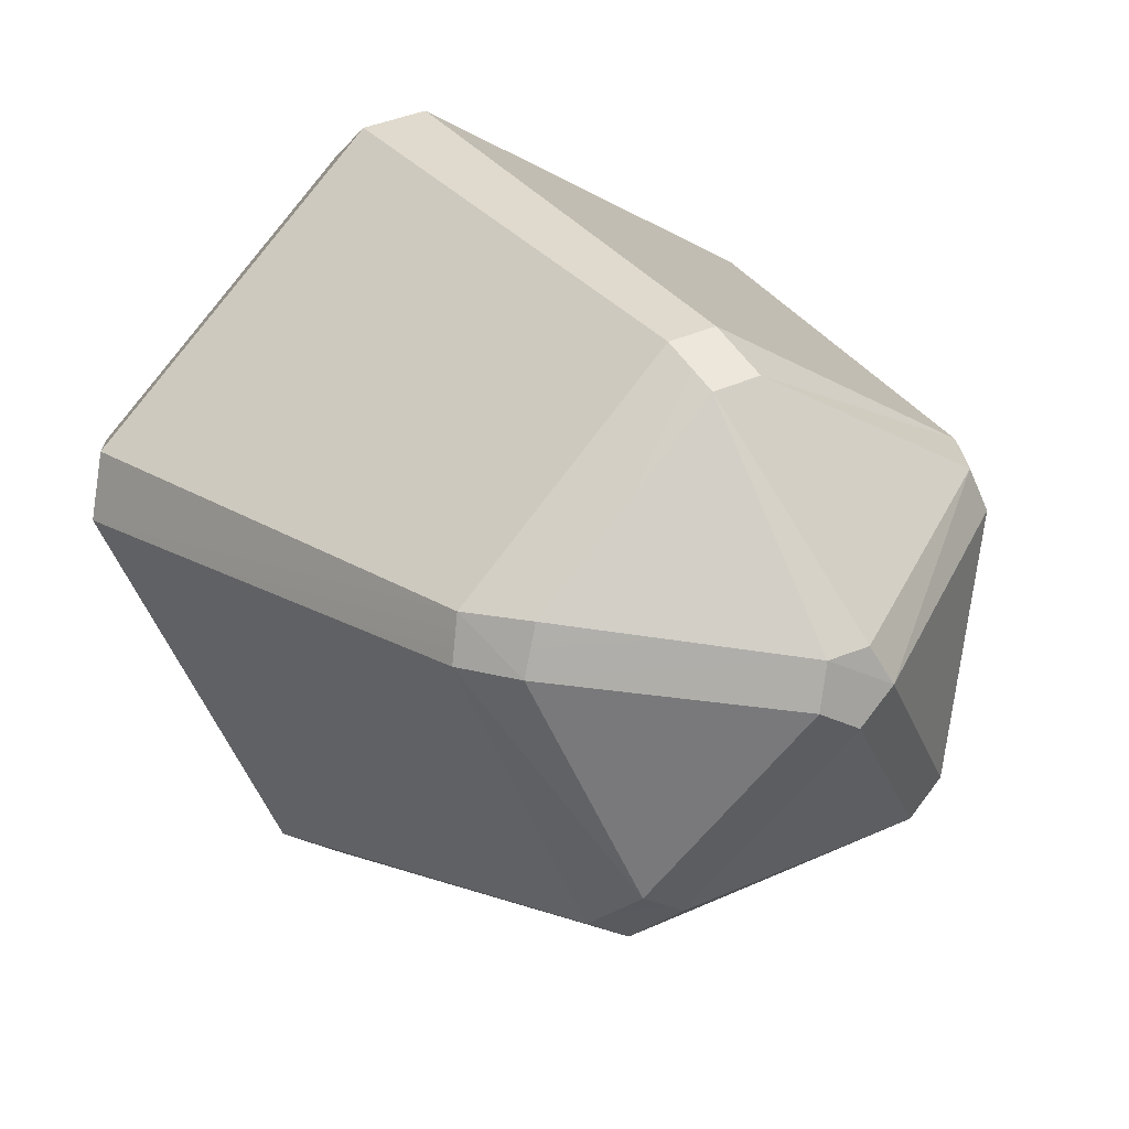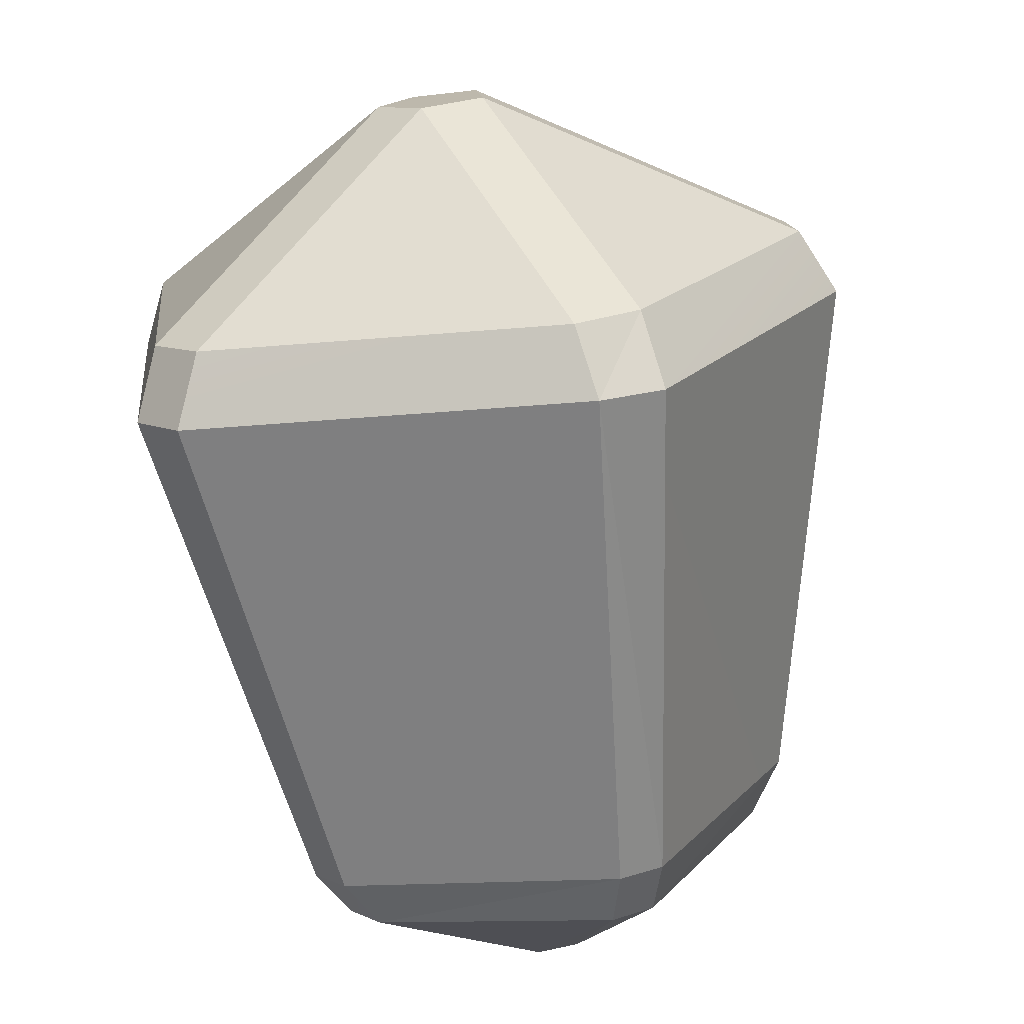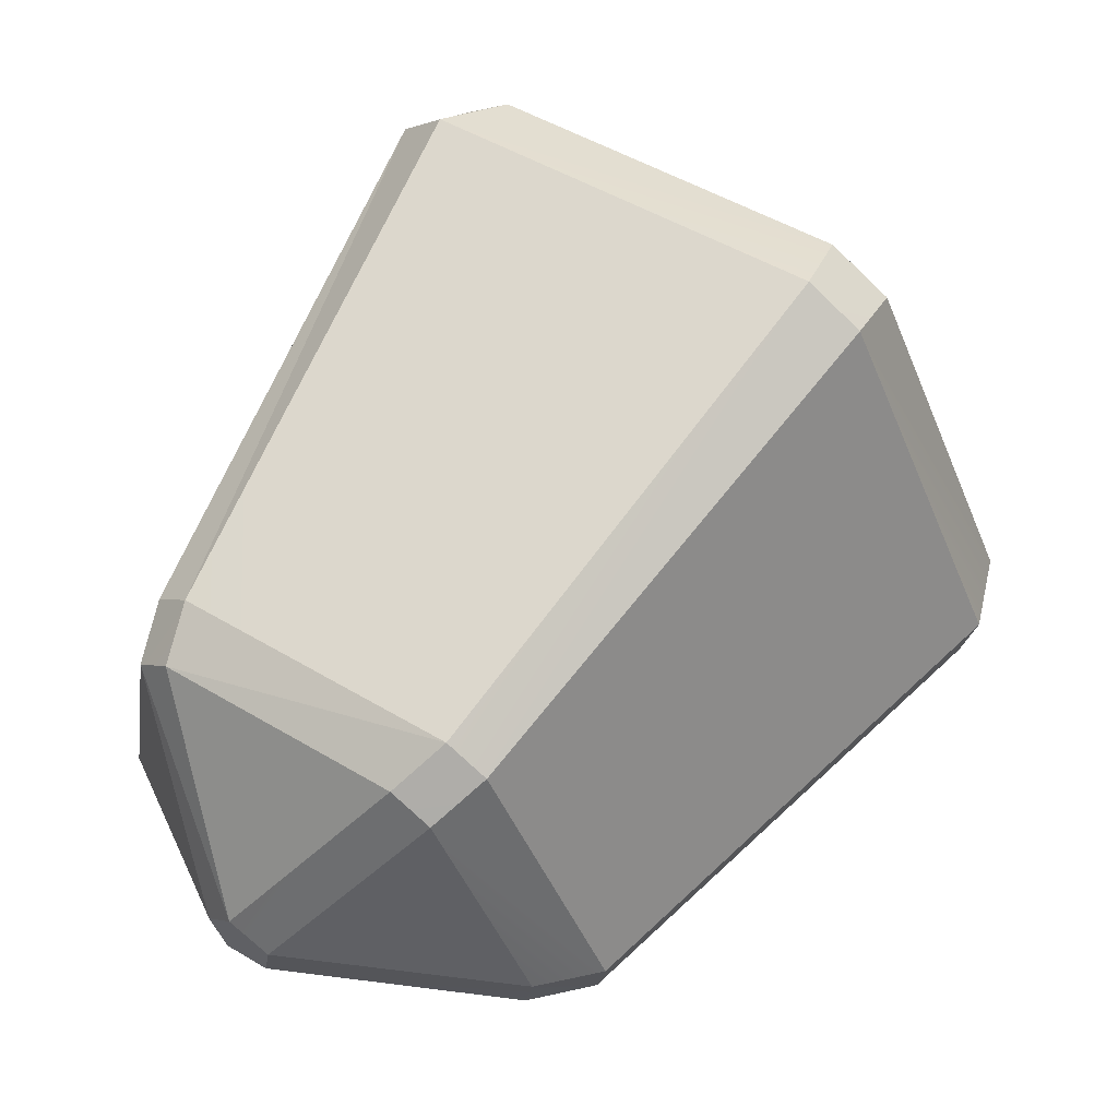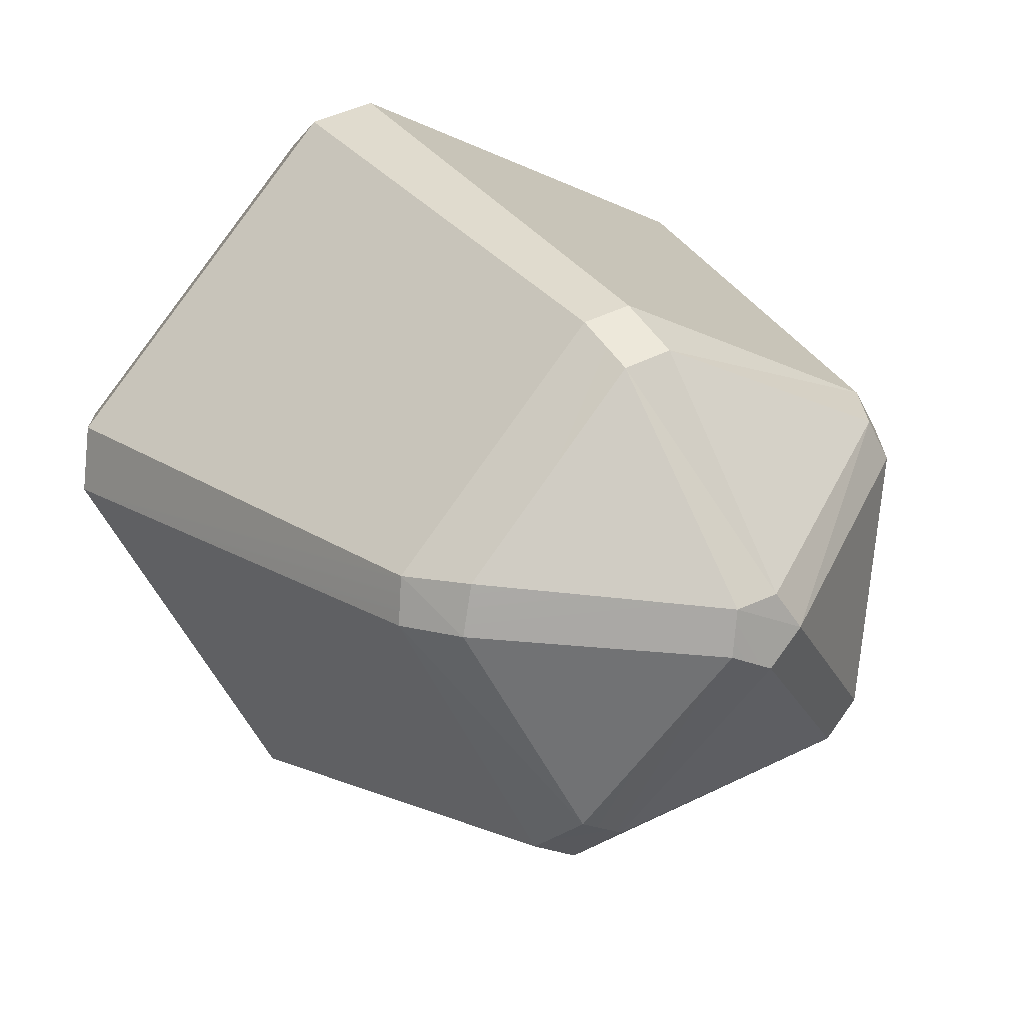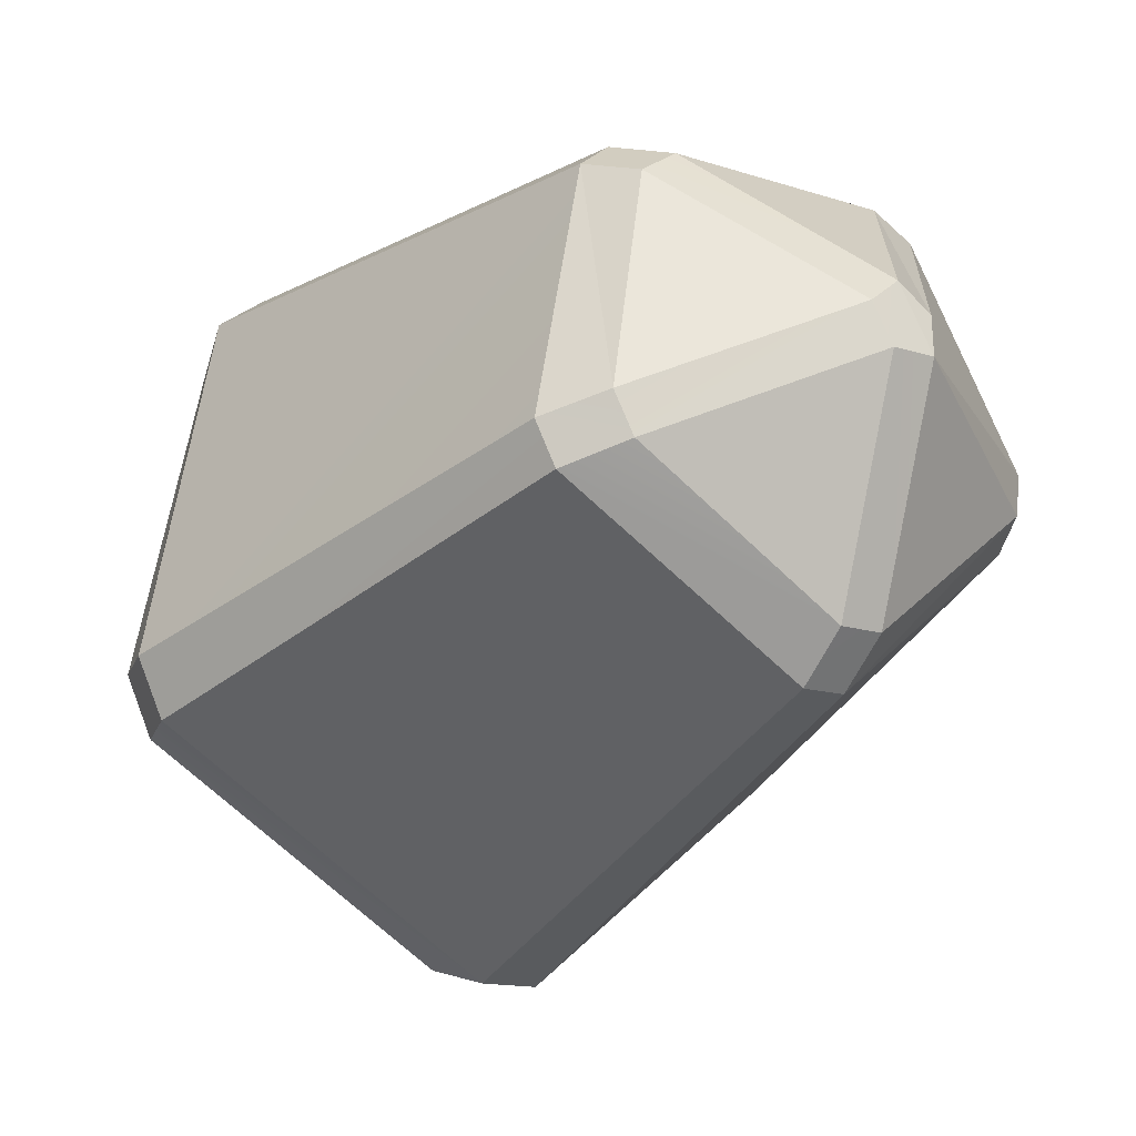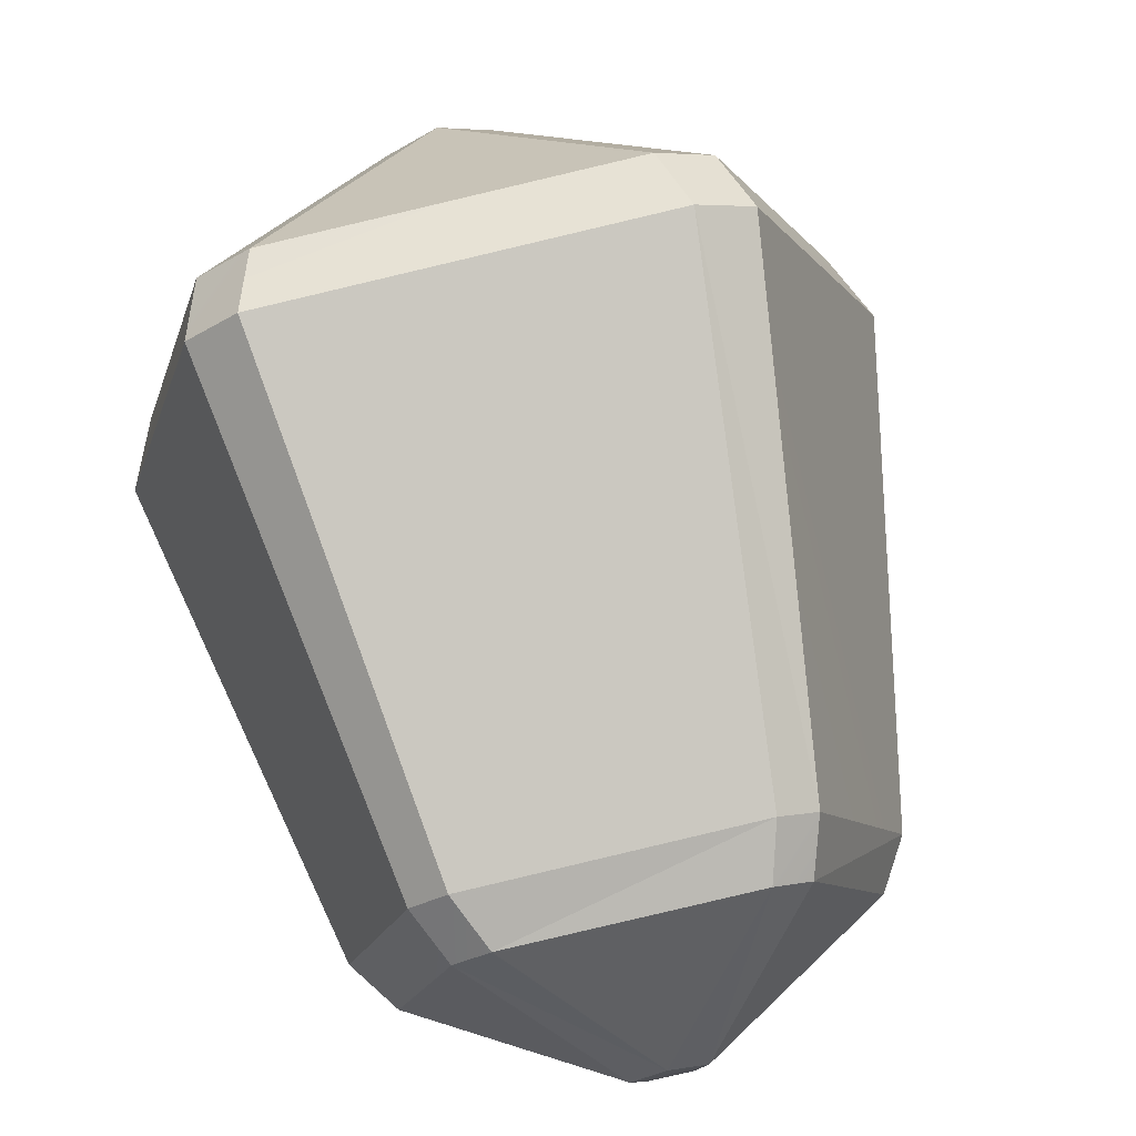
<metadata>
{"format":"obj","ext":"obj","renderer":"f3d","projection":"perspective","resolution":1024,"background":"white","views":[{"elev":-48.5,"azim":-149.4,"up":"+Z"},{"elev":53.2,"azim":-106.7,"up":"+Z"},{"elev":-11.7,"azim":-30.9,"up":"+Z"},{"elev":-46.3,"azim":-146.5,"up":"+Z"},{"elev":-24.9,"azim":-177.4,"up":"+Y"},{"elev":21.8,"azim":-117.0,"up":"+Z"}]}
</metadata>
<code>
g Stone_11
v 0.02369 -0.08981 0.06453
v -0.02973 -0.02405 0.1116
v 0.06427 -0.01107 0.09953
v 0.1073 -0.04491 0.002911
v 0.03822 -0.09199 0.0529
v 0.07892 -0.01319 0.08819
v 0.1018 0.06657 0.01595
v 0.1135 -0.02838 -0.0008162
v 0.08508 0.0031 0.08436
v 0.01665 0.09043 0.08457
v 0.09172 0.07892 0.02469
v 0.0751 0.01533 0.09327
v -0.03196 -0.006213 0.1147
v 0.003584 0.08154 0.09392
v 0.06203 0.006624 0.1026
v -0.112 -0.006458 -0.03895
v -0.07512 -0.05089 -0.07101
v -0.08835 0.006439 -0.0971
v -0.06547 -0.05238 -0.07882
v -0.01985 -0.02048 -0.1119
v -0.07863 0.004979 -0.1047
v -0.01525 -0.009401 -0.1147
v -0.02211 0.0546 -0.1039
v -0.07397 0.01595 -0.1073
v -0.03013 0.06311 -0.09739
v -0.07964 0.07077 -0.05751
v -0.08067 0.02425 -0.1015
v -0.08877 0.06478 -0.05096
v -0.1135 0.005543 -0.03685
v -0.08841 0.01823 -0.09555
v -0.02973 -0.02405 0.1116
v -0.04945 -0.02418 0.1037
v -0.05025 -0.006895 0.1064
v 0.1135 -0.02838 -0.0008162
v 0.1018 0.06657 0.01595
v 0.1072 -0.03085 -0.01894
v 0.1072 -0.03085 -0.01894
v 0.1018 0.06657 0.01595
v 0.09524 0.07466 -0.0008757
v -0.02973 -0.02405 0.1116
v -0.05025 -0.006895 0.1064
v -0.03196 -0.006213 0.1147
v 0.08513 0.0867 0.007772
v 0.09524 0.07466 -0.0008757
v 0.09172 0.07892 0.02469
v 0.09172 0.07892 0.02469
v 0.09524 0.07466 -0.0008757
v 0.1018 0.06657 0.01595
v -0.04945 -0.02418 0.1037
v -0.1089 -0.009495 -0.02322
v -0.05025 -0.006895 0.1064
v -0.05025 -0.006895 0.1064
v -0.1089 -0.009495 -0.02322
v -0.1102 0.002928 -0.02103
v -0.112 -0.006458 -0.03895
v -0.08835 0.006439 -0.0971
v -0.1135 0.005543 -0.03685
v -0.1135 0.005543 -0.03685
v -0.08835 0.006439 -0.0971
v -0.08841 0.01823 -0.09555
v -0.08835 0.006439 -0.0971
v -0.08067 0.02425 -0.1015
v -0.08841 0.01823 -0.09555
v -0.08067 0.02425 -0.1015
v -0.07964 0.07077 -0.05751
v -0.08841 0.01823 -0.09555
v -0.08841 0.01823 -0.09555
v -0.07964 0.07077 -0.05751
v -0.08877 0.06478 -0.05096
v -0.02211 0.0546 -0.1039
v -0.01387 0.06954 -0.0911
v -0.03013 0.06311 -0.09739
v -0.08237 0.07247 -0.0373
v -0.1102 0.002928 -0.02103
v -0.08877 0.06478 -0.05096
v -0.08877 0.06478 -0.05096
v -0.1102 0.002928 -0.02103
v -0.1135 0.005543 -0.03685
v -0.1089 -0.009495 -0.02322
v -0.06654 -0.0616 -0.06045
v -0.112 -0.006458 -0.03895
v -0.112 -0.006458 -0.03895
v -0.06654 -0.0616 -0.06045
v -0.07512 -0.05089 -0.07101
v 0.00245 -0.01433 -0.1106
v -0.007366 0.06086 -0.09731
v -0.01525 -0.009401 -0.1147
v -0.01525 -0.009401 -0.1147
v -0.007366 0.06086 -0.09731
v -0.02211 0.0546 -0.1039
v -0.02211 0.0546 -0.1039
v -0.007366 0.06086 -0.09731
v -0.01387 0.06954 -0.0911
v -0.03196 -0.006213 0.1147
v 0.06203 0.006624 0.1026
v -0.02973 -0.02405 0.1116
v 0.06427 -0.01107 0.09953
v 0.06203 0.006624 0.1026
v 0.0751 0.01533 0.09327
v 0.06427 -0.01107 0.09953
v 0.07892 -0.01319 0.08819
v 0.08508 0.0031 0.08436
v 0.08508 0.0031 0.08436
v 0.1135 -0.02838 -0.0008162
v 0.07892 -0.01319 0.08819
v 0.1073 -0.04491 0.002911
v 0.06203 0.006624 0.1026
v 0.003584 0.08154 0.09392
v 0.0751 0.01533 0.09327
v 0.01665 0.09043 0.08457
v 0.07892 -0.01319 0.08819
v 0.03822 -0.09199 0.0529
v 0.06427 -0.01107 0.09953
v 0.02369 -0.08981 0.06453
v 0.0751 0.01533 0.09327
v 0.09172 0.07892 0.02469
v 0.08508 0.0031 0.08436
v 0.1018 0.06657 0.01595
v 0.02369 -0.08981 0.06453
v -0.04945 -0.02418 0.1037
v -0.02973 -0.02405 0.1116
v 0.01087 -0.09739 0.05112
v 0.02369 -0.08981 0.06453
v 0.03822 -0.09199 0.0529
v 0.01087 -0.09739 0.05112
v 0.02413 -0.09941 0.04037
v 0.03822 -0.09199 0.0529
v 0.1073 -0.04491 0.002911
v 0.02413 -0.09941 0.04037
v 0.101 -0.04702 -0.01528
v 0.1073 -0.04491 0.002911
v 0.1135 -0.02838 -0.0008162
v 0.101 -0.04702 -0.01528
v 0.1072 -0.03085 -0.01894
v -0.05025 -0.006895 0.1064
v -0.01155 0.0908 0.08358
v -0.03196 -0.006213 0.1147
v 0.003584 0.08154 0.09392
v -0.01155 0.0908 0.08358
v 0.00152 0.09941 0.07428
v 0.003584 0.08154 0.09392
v 0.01665 0.09043 0.08457
v 0.00152 0.09941 0.07428
v 0.08513 0.0867 0.007772
v 0.01665 0.09043 0.08457
v 0.09172 0.07892 0.02469
v 0.02413 -0.09941 0.04037
v -0.05689 -0.06316 -0.06823
v 0.01087 -0.09739 0.05112
v -0.06654 -0.0616 -0.06045
v 0.1072 -0.03085 -0.01894
v 0.00245 -0.01433 -0.1106
v 0.101 -0.04702 -0.01528
v -0.002211 -0.02587 -0.1079
v 0.08513 0.0867 0.007772
v -0.01387 0.06954 -0.0911
v 0.09524 0.07466 -0.0008757
v -0.007366 0.06086 -0.09731
v -0.01155 0.0908 0.08358
v -0.08237 0.07247 -0.0373
v 0.00152 0.09941 0.07428
v -0.07324 0.07861 -0.04388
v -0.06547 -0.05238 -0.07882
v -0.07863 0.004979 -0.1047
v -0.07512 -0.05089 -0.07101
v -0.08835 0.006439 -0.0971
v -0.08835 0.006439 -0.0971
v -0.07863 0.004979 -0.1047
v -0.08067 0.02425 -0.1015
v -0.07397 0.01595 -0.1073
v -0.07397 0.01595 -0.1073
v -0.02211 0.0546 -0.1039
v -0.08067 0.02425 -0.1015
v -0.03013 0.06311 -0.09739
v -0.07863 0.004979 -0.1047
v -0.01985 -0.02048 -0.1119
v -0.07397 0.01595 -0.1073
v -0.01525 -0.009401 -0.1147
v -0.01387 0.06954 -0.0911
v -0.07324 0.07861 -0.04388
v -0.03013 0.06311 -0.09739
v -0.07964 0.07077 -0.05751
v -0.07324 0.07861 -0.04388
v -0.08237 0.07247 -0.0373
v -0.07964 0.07077 -0.05751
v -0.08877 0.06478 -0.05096
v -0.1102 0.002928 -0.02103
v -0.1089 -0.009495 -0.02322
v -0.1135 0.005543 -0.03685
v -0.112 -0.006458 -0.03895
v -0.06654 -0.0616 -0.06045
v -0.05689 -0.06316 -0.06823
v -0.07512 -0.05089 -0.07101
v -0.06547 -0.05238 -0.07882
v -0.05689 -0.06316 -0.06823
v -0.002211 -0.02587 -0.1079
v -0.06547 -0.05238 -0.07882
v -0.01985 -0.02048 -0.1119
v -0.002211 -0.02587 -0.1079
v 0.00245 -0.01433 -0.1106
v -0.01985 -0.02048 -0.1119
v -0.01525 -0.009401 -0.1147
v 0.01087 -0.09739 0.05112
v -0.06654 -0.0616 -0.06045
v -0.04945 -0.02418 0.1037
v -0.1089 -0.009495 -0.02322
v 0.101 -0.04702 -0.01528
v -0.002211 -0.02587 -0.1079
v 0.02413 -0.09941 0.04037
v -0.05689 -0.06316 -0.06823
v 0.09524 0.07466 -0.0008757
v -0.007366 0.06086 -0.09731
v 0.1072 -0.03085 -0.01894
v 0.00245 -0.01433 -0.1106
v 0.00152 0.09941 0.07428
v -0.07324 0.07861 -0.04388
v 0.08513 0.0867 0.007772
v -0.01387 0.06954 -0.0911
v -0.05025 -0.006895 0.1064
v -0.1102 0.002928 -0.02103
v -0.01155 0.0908 0.08358
v -0.08237 0.07247 -0.0373
g Stone_11_0
f 3 2 1
f 6 5 4
f 9 8 7
f 12 11 10
f 15 14 13
f 18 17 16
f 21 20 19
f 24 23 22
f 27 26 25
f 30 29 28
f 33 32 31
f 36 35 34
f 39 38 37
f 42 41 40
f 45 44 43
f 48 47 46
f 51 50 49
f 54 53 52
f 57 56 55
f 60 59 58
f 63 62 61
f 66 65 64
f 69 68 67
f 72 71 70
f 75 74 73
f 78 77 76
f 81 80 79
f 84 83 82
f 87 86 85
f 90 89 88
f 93 92 91
f 96 95 94
f 97 95 96
f 100 99 98
f 101 99 100
f 101 102 99
f 105 104 103
f 106 104 105
f 109 108 107
f 110 108 109
f 113 112 111
f 114 112 113
f 117 116 115
f 118 116 117
f 121 120 119
f 122 119 120
f 125 124 123
f 126 124 125
f 129 128 127
f 130 128 129
f 133 132 131
f 134 132 133
f 137 136 135
f 138 136 137
f 141 140 139
f 142 140 141
f 145 144 143
f 146 144 145
f 149 148 147
f 150 148 149
f 153 152 151
f 154 152 153
f 157 156 155
f 158 156 157
f 161 160 159
f 162 160 161
f 165 164 163
f 166 164 165
f 169 168 167
f 169 170 168
f 173 172 171
f 174 172 173
f 177 176 175
f 178 176 177
f 181 180 179
f 182 180 181
f 185 184 183
f 186 184 185
f 189 188 187
f 190 188 189
f 193 192 191
f 194 192 193
f 197 196 195
f 198 196 197
f 201 200 199
f 202 200 201
f 205 204 203
f 205 206 204
f 209 208 207
f 209 210 208
f 213 212 211
f 213 214 212
f 217 216 215
f 217 218 216
f 221 220 219
f 221 222 220

</code>
